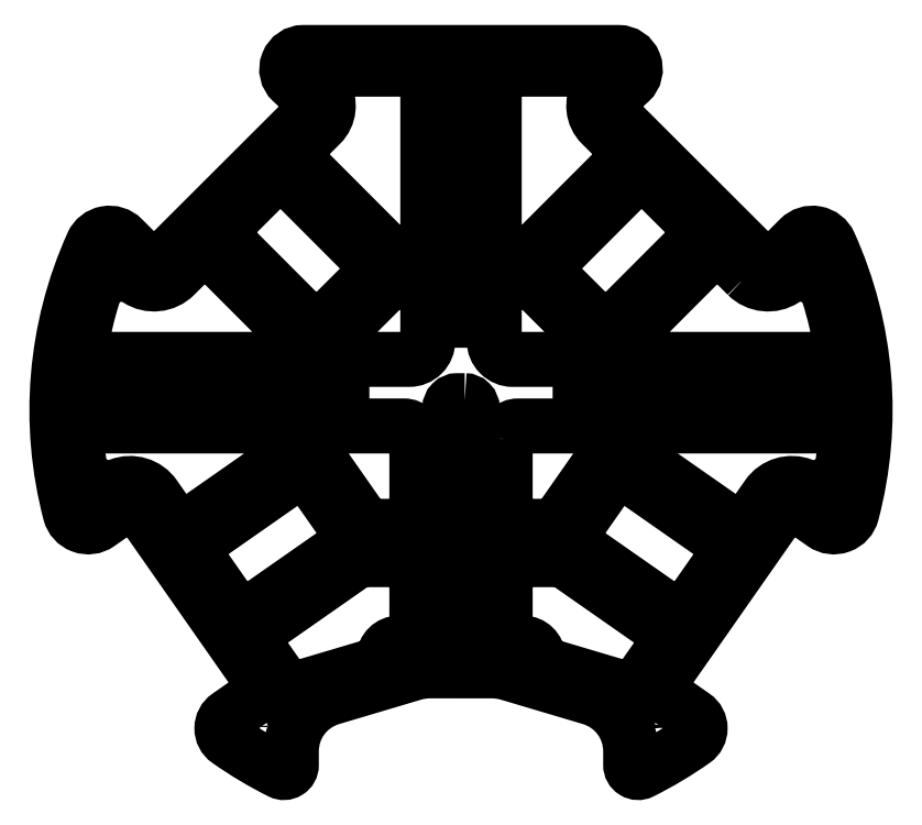
<metadata>
{"format":"dxf","ext":"dxf","renderer":"ezdxf+matplotlib","layout":"modelspace","background":"white","min_lineweight":24,"dpi":150}
</metadata>
<code>
0
SECTION
2
ENTITIES
0
CIRCLE
8
0
10
-208.5
20
-121.9
30
0
40
2
210
0
220
-0
230
1
0
CIRCLE
8
0
10
-9.45
20
-121.9
30
0
40
2
210
0
220
-0
230
1
0
CIRCLE
8
0
10
-51.37
20
-181.8
30
0
40
2
210
0
220
-0
230
1
0
CIRCLE
8
0
10
-15.08
20
-55.07
30
0
40
2
210
0
220
-0
230
1
0
LWPOLYLINE
8
0
90
9
70
1
43
0
10
-31.83
20
-60.1
10
-37.41
20
-54.52
42
0.4143
10
-42.36
20
-54.52
10
-62.06
20
-74.25
42
0.6679
10
-58.53
20
-82.79
10
-9.393
20
-82.79
42
0.4638
10
-6.434
20
-79.29
42
0.03434
10
-9.754
20
-65.42
42
0.4981
10
-21.78
20
-61.12
42
-0.3554
0
LWPOLYLINE
8
0
90
8
70
1
43
0
10
-130
20
-63.36
42
-0.1987
10
-126.4
20
-61.9
10
-120.9
20
-61.9
42
-0.4142
10
-117.9
20
-64.9
10
-117.9
20
-77.79
42
-0.4142
10
-122.9
20
-82.79
10
-137.3
20
-82.79
42
-0.6684
10
-140.9
20
-74.25
0
CIRCLE
8
0
10
-67.13
20
-4.5
30
0
40
2
210
0
220
-0
230
1
0
CIRCLE
8
0
10
-150.8
20
-4.5
30
0
40
2
210
0
220
-0
230
1
0
CIRCLE
8
0
10
-202.9
20
-55.07
30
0
40
2
210
0
220
-0
230
1
0
CIRCLE
8
0
10
-166.6
20
-181.8
30
0
40
2
210
0
220
-0
230
1
0
CIRCLE
8
0
10
-92.19
20
-132.6
30
0
40
1.5
210
0
220
-0
230
1
0
LWPOLYLINE
8
0
90
8
70
1
43
0
10
-91.55
20
-61.9
42
-0.1987
10
-88.01
20
-63.36
10
-77.11
20
-74.25
42
-0.6684
10
-80.64
20
-82.79
10
-95.03
20
-82.79
42
-0.4142
10
-100
20
-77.79
10
-100
20
-64.9
42
-0.4142
10
-97.03
20
-61.9
0
LWPOLYLINE
8
0
90
8
70
1
43
0
10
-97.08
20
-104.2
42
-0.4142
10
-93.58
20
-100.7
10
-75.98
20
-100.7
42
-0.6066
10
-71.06
20
-110.2
10
-82.79
20
-127
42
-0.2449
10
-84.43
20
-127.8
10
-95.08
20
-127.8
42
-0.4142
10
-97.08
20
-125.8
0
LWPOLYLINE
8
0
90
9
70
1
43
0
10
-29.65
20
-124.5
42
-0.4142
10
-38
20
-126
10
-59.76
20
-110.8
42
-0.7336
10
-56.61
20
-100.7
10
-8.261
20
-100.7
42
-0.4354
10
-5.268
20
-104
42
-0.01568
10
-5.94
20
-110.5
42
-0.4866
10
-16.8
20
-116.8
42
0.347
10
-26.29
20
-119.7
0
CIRCLE
8
0
10
-151.3
20
-108.3
30
0
40
1.5
210
0
220
-0
230
1
0
LWPOLYLINE
8
0
90
9
70
1
43
0
10
-208.6
20
-82.79
42
-0.4638
10
-211.5
20
-79.29
42
-0.03434
10
-208.2
20
-65.42
42
-0.4981
10
-196.2
20
-61.12
42
0.3554
10
-186.2
20
-60.1
10
-180.6
20
-54.52
42
-0.4143
10
-175.6
20
-54.52
10
-155.9
20
-74.25
42
-0.6679
10
-159.5
20
-82.79
0
LWPOLYLINE
8
0
90
8
70
1
43
0
10
-133.6
20
-127.8
42
-0.2449
10
-135.2
20
-127
10
-146.9
20
-110.2
42
-0.6066
10
-142
20
-100.7
10
-124.4
20
-100.7
42
-0.4142
10
-120.9
20
-104.2
10
-120.9
20
-125.8
42
-0.4142
10
-122.9
20
-127.8
0
CIRCLE
8
0
10
-133.8
20
-132.6
30
0
40
1.5
210
0
220
-0
230
1
0
CIRCLE
8
0
10
-33.3
20
-131.6
30
0
40
1.5
210
0
220
-0
230
1
0
CIRCLE
8
0
10
-167.9
20
-156.4
30
0
40
1.5
210
0
220
-0
230
1
0
CIRCLE
8
0
10
-125.8
20
-132.6
30
0
40
1.5
210
0
220
-0
230
1
0
CIRCLE
8
0
10
-156.6
20
-28.46
30
0
40
1.5
210
0
220
-0
230
1
0
LWPOLYLINE
8
0
90
12
70
1
43
0
10
-164
20
-160.2
42
-0.4143
10
-163.1
20
-155.4
10
-137.5
20
-137.4
42
-0.1537
10
-135.5
20
-136.8
10
-122.9
20
-136.8
42
-0.4142
10
-120.9
20
-138.8
10
-120.9
20
-154.3
42
-0.4105
10
-125.8
20
-159.3
42
0.4008
10
-129.8
20
-163.2
42
-0.3227
10
-131.2
20
-165.1
10
-153.5
20
-171.7
42
-0.323
10
-156.8
20
-170.5
0
LWPOLYLINE
8
0
90
9
70
1
43
0
10
-201.2
20
-116.8
42
-0.347
10
-191.7
20
-119.7
10
-188.3
20
-124.5
42
0.4142
10
-180
20
-126
10
-158.2
20
-110.8
42
0.7336
10
-161.4
20
-100.7
10
-209.7
20
-100.7
42
0.4354
10
-212.7
20
-104
42
0.01568
10
-212
20
-110.5
42
0.4866
0
CIRCLE
8
0
10
-92.19
20
-163.3
30
0
40
1.5
210
0
220
-0
230
1
0
CIRCLE
8
0
10
-184.7
20
-131.6
30
0
40
1.5
210
0
220
-0
230
1
0
CIRCLE
8
0
10
-66.65
20
-108.3
30
0
40
1.5
210
0
220
-0
230
1
0
CIRCLE
8
0
10
-40.5
20
-49.96
30
0
40
1.5
210
0
220
-0
230
1
0
CIRCLE
8
0
10
-127.2
20
-57.88
30
0
40
1.5
210
0
220
-0
230
1
0
LWPOLYLINE
8
0
90
8
70
1
43
0
10
-180
20
-136.4
10
-170.4
20
-150.1
42
0.4142
10
-165.5
20
-151
10
-140.5
20
-133.5
42
0.4143
10
-139.6
20
-128.6
10
-149.2
20
-114.9
42
0.4142
10
-154.1
20
-114
10
-179.2
20
-131.5
42
0.4143
0
CIRCLE
8
0
10
-50.13
20
-156.4
30
0
40
1.5
210
0
220
-0
230
1
0
CIRCLE
8
0
10
-125.8
20
-163.3
30
0
40
1.5
210
0
220
-0
230
1
0
CIRCLE
8
0
10
-61.43
20
-28.46
30
0
40
1.5
210
0
220
-0
230
1
0
CIRCLE
8
0
10
-148.7
20
-78.76
30
0
40
1.5
210
0
220
-0
230
1
0
LWPOLYLINE
8
0
90
8
70
1
43
0
10
-77.49
20
-133.5
42
-0.4143
10
-78.35
20
-128.6
10
-68.73
20
-114.9
42
-0.4142
10
-63.86
20
-114
10
-38.82
20
-131.5
42
-0.4143
10
-37.96
20
-136.4
10
-47.58
20
-150.1
42
-0.4142
10
-52.45
20
-151
0
CIRCLE
8
0
10
-90.79
20
-57.88
30
0
40
1.5
210
0
220
-0
230
1
0
CIRCLE
8
0
10
-84.19
20
-132.6
30
0
40
1.5
210
0
220
-0
230
1
0
CIRCLE
8
0
10
-177.5
20
-49.96
30
0
40
1.5
210
0
220
-0
230
1
0
LWPOLYLINE
8
0
90
6
70
1
43
0
10
-10.1
20
-88.77
42
-1
10
-10.1
20
-94.77
10
-74.86
20
-94.77
42
-0.4142
10
-76.86
20
-92.77
10
-76.86
20
-90.77
42
-0.4142
10
-74.86
20
-88.77
0
LWPOLYLINE
8
0
90
12
70
1
43
0
10
-54.86
20
-155.4
10
-80.5
20
-137.4
42
0.1537
10
-82.51
20
-136.8
10
-95.08
20
-136.8
42
0.4142
10
-97.08
20
-138.8
10
-97.08
20
-154.3
42
0.4105
10
-92.14
20
-159.3
42
-0.4008
10
-88.2
20
-163.2
42
0.3227
10
-86.77
20
-165.1
10
-64.49
20
-171.7
42
0.323
10
-61.18
20
-170.5
10
-53.99
20
-160.2
42
0.4143
0
LWPOLYLINE
8
0
90
8
70
1
43
0
10
-67.51
20
-72.63
10
-45.93
20
-51.01
42
0.4143
10
-45.93
20
-46.06
10
-57.82
20
-34.2
42
0.4142
10
-62.77
20
-34.2
10
-84.35
20
-55.82
42
0.4143
10
-84.35
20
-60.77
10
-72.46
20
-72.63
42
0.4142
0
CIRCLE
8
0
10
-69.25
20
-78.76
30
0
40
1.5
210
0
220
-0
230
1
0
LWPOLYLINE
8
0
90
6
70
1
43
0
10
-143.1
20
-88.77
42
-0.4142
10
-141.1
20
-90.77
10
-141.1
20
-92.77
42
-0.4142
10
-143.1
20
-94.77
10
-207.9
20
-94.77
42
-1
10
-207.9
20
-88.77
0
LWPOLYLINE
8
0
90
6
70
1
43
0
10
-108
20
-93.93
42
-0.4142
10
-106
20
-95.93
10
-106
20
-160.7
42
-1
10
-112
20
-160.7
10
-112
20
-95.93
42
-0.4142
10
-110
20
-93.93
0
LWPOLYLINE
8
0
90
6
70
1
43
0
10
-112
20
-5.481
42
-1
10
-106
20
-5.481
10
-106
20
-70.23
42
-0.4142
10
-108
20
-72.23
10
-110
20
-72.23
42
-0.4142
10
-112
20
-70.23
0
LWPOLYLINE
8
0
90
8
70
1
43
0
10
-172
20
-51.01
42
-0.4143
10
-172
20
-46.06
10
-160.2
20
-34.2
42
-0.4142
10
-155.2
20
-34.2
10
-133.6
20
-55.82
42
-0.4143
10
-133.6
20
-60.77
10
-145.5
20
-72.63
42
-0.4142
10
-150.5
20
-72.63
0
LWPOLYLINE
8
0
90
11
70
1
43
0
10
-65.9
20
-24.61
42
-0.4142
10
-65.89
20
-30.26
10
-88.02
20
-52.43
42
-0.1991
10
-91.56
20
-53.9
10
-97.03
20
-53.9
42
-0.4142
10
-100
20
-50.9
10
-100
20
-7.5
42
-0.4142
10
-97.03
20
-4.5
10
-75.44
20
-4.5
42
-0.5929
10
-72.07
20
-10.66
42
0.3526
10
-71.12
20
-19.39
0
LWPOLYLINE
8
0
90
11
70
1
43
0
10
-152.1
20
-30.26
42
-0.4142
10
-152.1
20
-24.61
10
-146.9
20
-19.39
42
0.3526
10
-145.9
20
-10.66
42
-0.5929
10
-142.5
20
-4.5
10
-120.9
20
-4.5
42
-0.4142
10
-117.9
20
-7.5
10
-117.9
20
-50.9
42
-0.4142
10
-120.9
20
-53.9
10
-126.4
20
-53.9
42
-0.1991
10
-130
20
-52.43
0
LWPOLYLINE
8
0
90
44
70
1
43
0
10
-199.7
20
-122.2
10
-206.7
20
-127
42
-0.5218
10
-214.4
20
-124.2
42
-0.1718
10
-208.3
20
-51.7
42
-0.5248
10
-200.3
20
-50.23
10
-193.9
20
-56.56
42
0.4142
10
-189.7
20
-56.56
10
-149.6
20
-16.56
42
0.4266
10
-149.7
20
-12.23
10
-154.5
20
-7.811
42
-0.6833
10
-151.5
20
7.733e-12
10
-66.51
20
8.184e-12
42
-0.6833
10
-63.46
20
-7.811
10
-68.26
20
-12.23
42
0.4266
10
-68.35
20
-16.56
10
-28.29
20
-56.56
42
0.4142
10
-24.05
20
-56.56
10
-17.73
20
-50.23
42
-0.5248
10
-9.631
20
-51.7
42
-0.1718
10
-3.585
20
-124.2
42
-0.5218
10
-11.29
20
-127
10
-18.27
20
-122.2
42
0.4142
10
-22.44
20
-122.9
10
-54.89
20
-169.3
42
0.4142
10
-54.15
20
-173.5
10
-46.22
20
-179
42
-0.5199
10
-46.21
20
-185.6
42
-0.03778
10
-60.33
20
-194
42
-0.5573
10
-63.22
20
-192.2
10
-63.22
20
-188.5
42
0.3319
10
-73.95
20
-174.1
10
-96.28
20
-167.4
42
0.07231
10
-100.5
20
-166.8
10
-117.4
20
-166.8
42
0.07245
10
-121.7
20
-167.4
10
-144
20
-174.1
42
0.3319
10
-154.8
20
-188.5
10
-154.8
20
-192.2
42
-0.5573
10
-157.6
20
-194
42
-0.03778
10
-171.8
20
-185.6
42
-0.5199
10
-171.8
20
-179
10
-163.8
20
-173.5
42
0.4142
10
-163.1
20
-169.3
10
-195.5
20
-122.9
42
0.4142
0
ENDSEC
0
EOF

</code>
